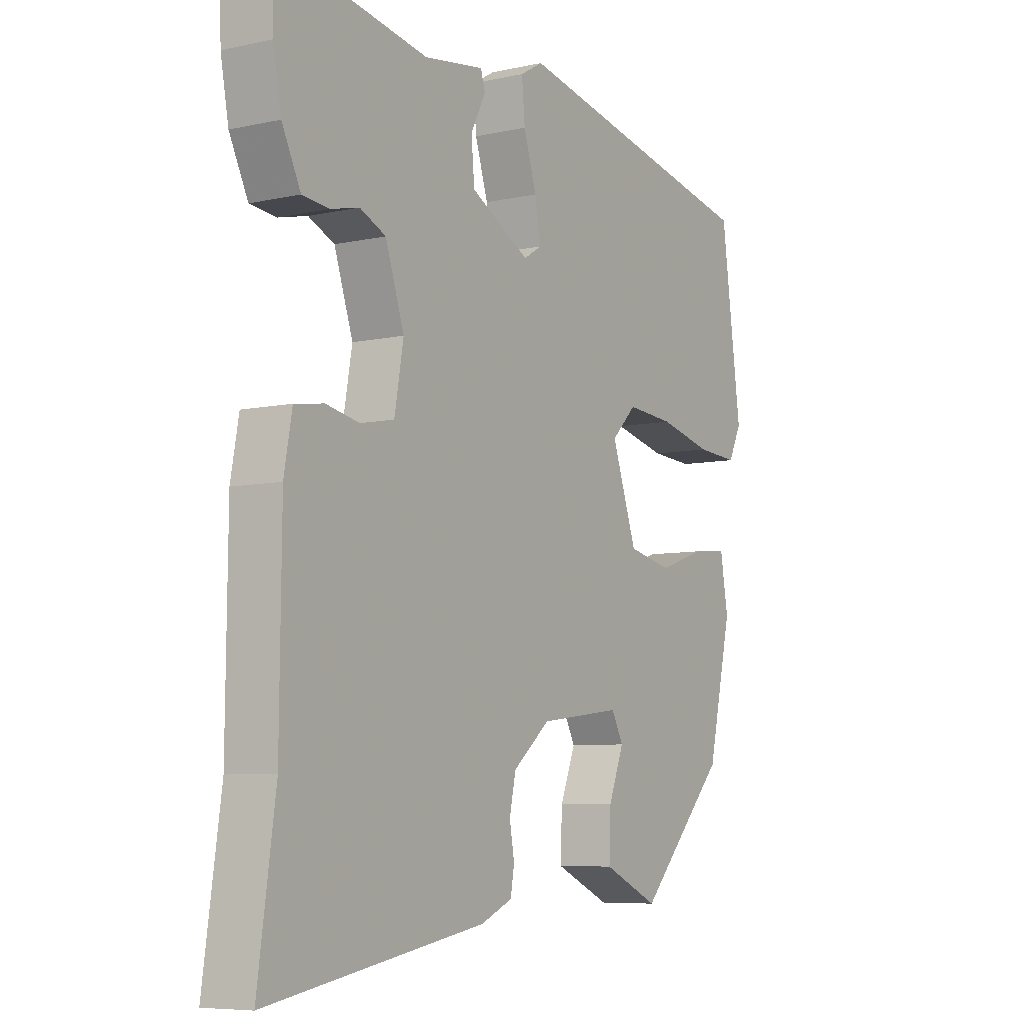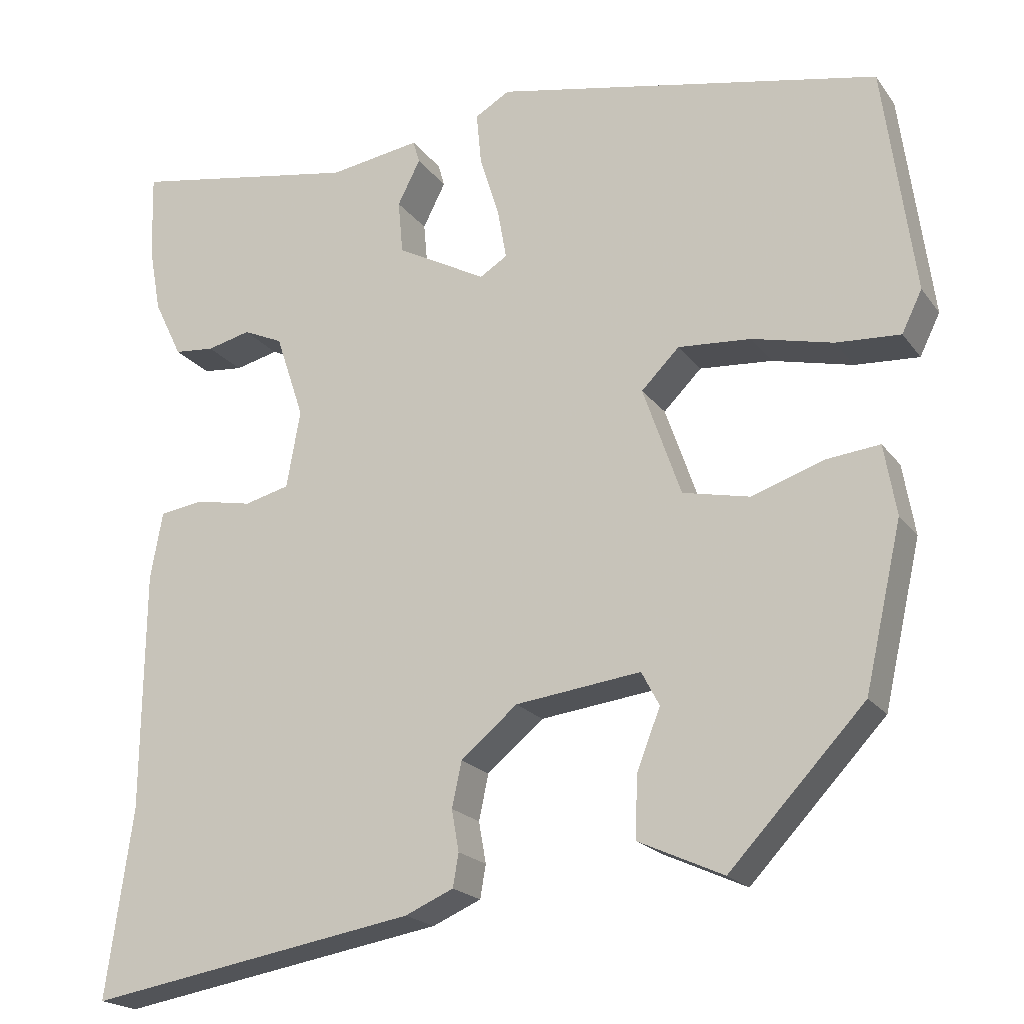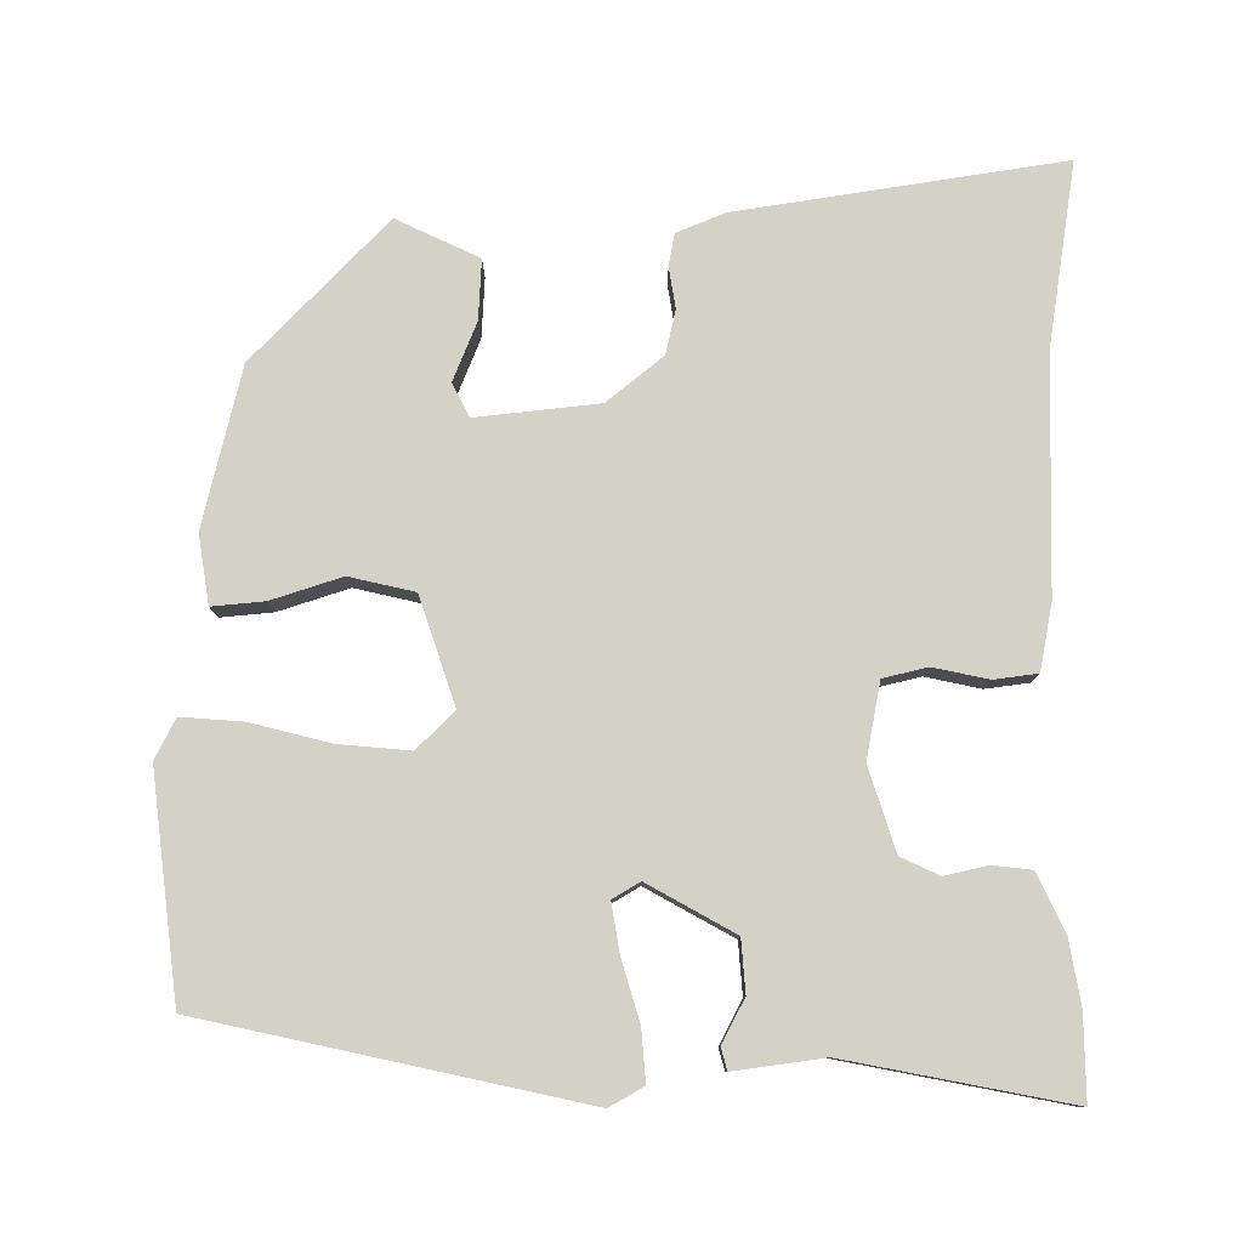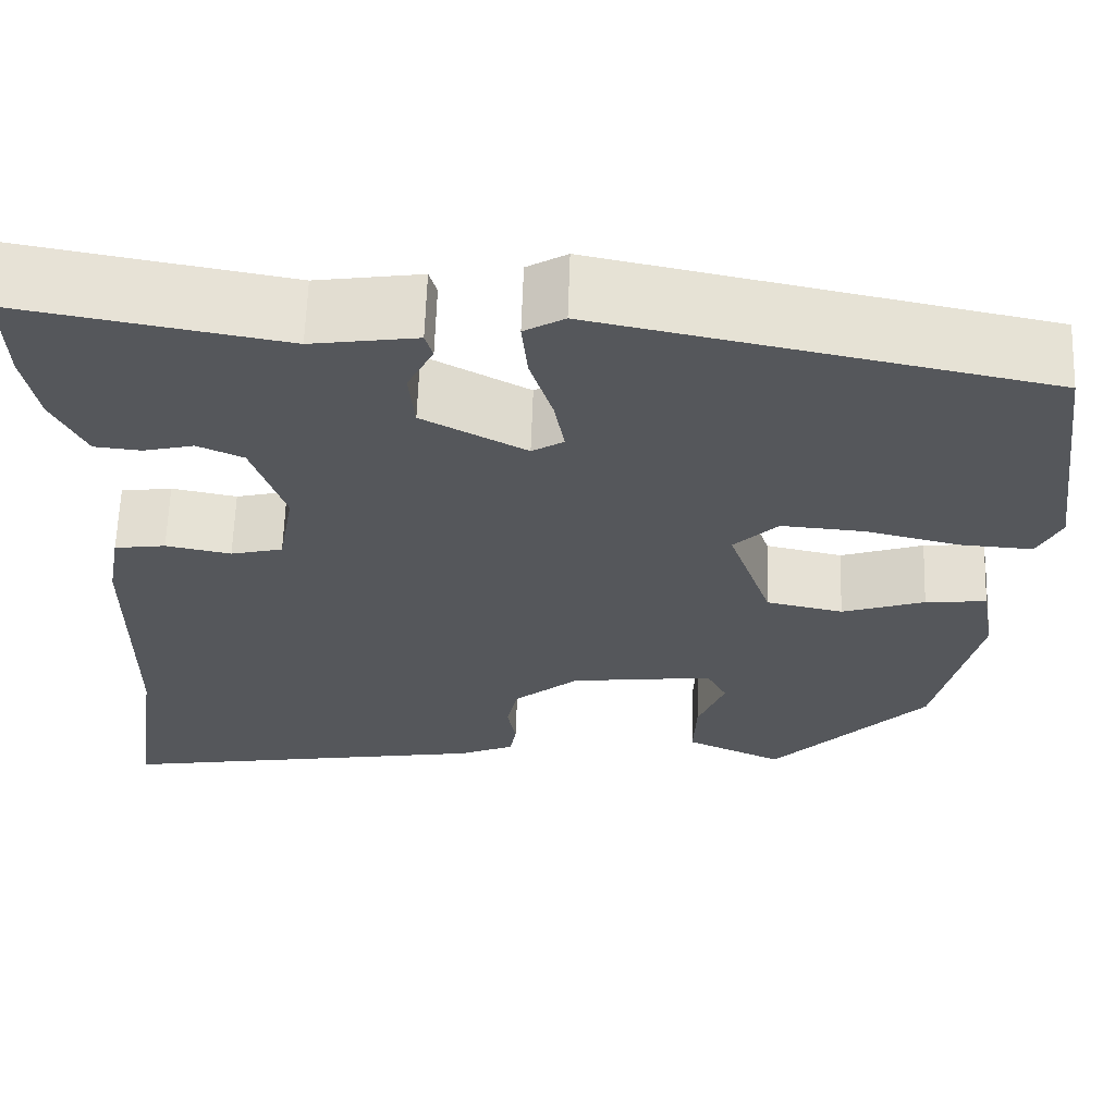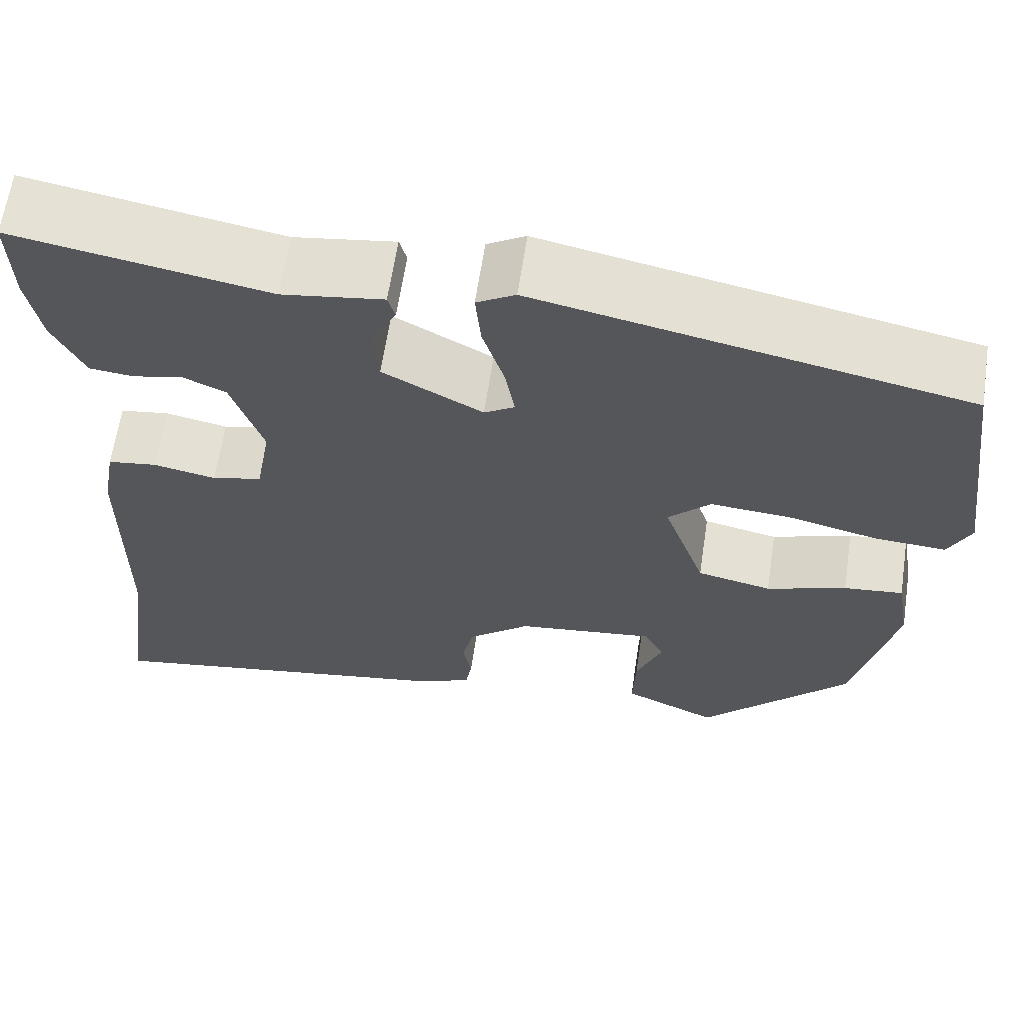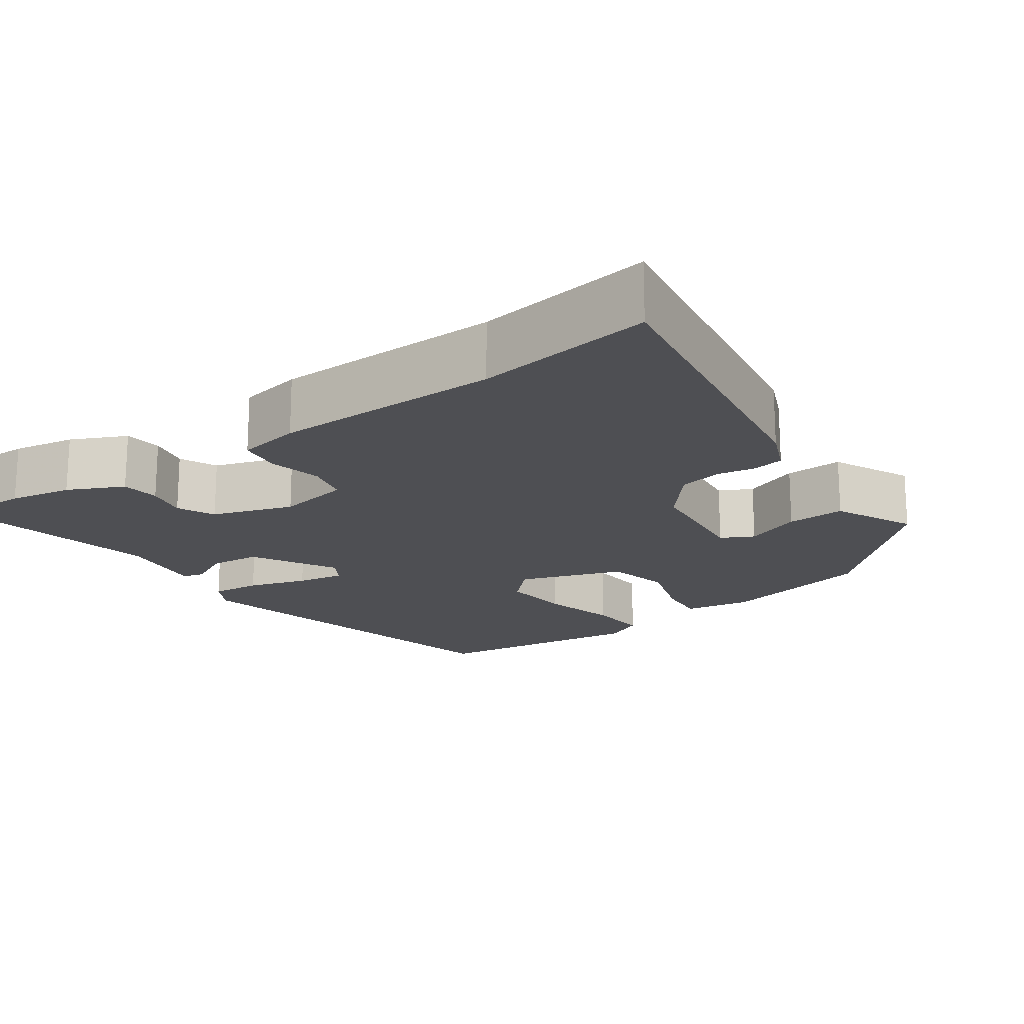
<metadata>
{"format":"obj","ext":"obj","renderer":"f3d","projection":"perspective","resolution":1024,"background":"white","views":[{"elev":-7.0,"azim":122.5,"up":"+Z"},{"elev":-20.1,"azim":-154.4,"up":"+Z"},{"elev":79.8,"azim":0.6,"up":"+Y"},{"elev":63.1,"azim":-178.1,"up":"+Z"},{"elev":63.3,"azim":-171.5,"up":"+Z"},{"elev":-18.2,"azim":125.7,"up":"+Y"}]}
</metadata>
<code>
v 0.476 0.07 -0.332
v 0.509 0.07 -0.564
v 0.1 0.07 -0.495
v 0.04 0.07 -0.469
v 0.033 0.07 -0.428
v 0.042 0.07 -0.377
v 0.03 0.07 -0.321
v -0.04 0.07 -0.263
v -0.195 0.07 -0.244
v -0.217 0.07 -0.286
v -0.188 0.07 -0.36
v -0.185 0.07 -0.436
v -0.29 0.07 -0.484
v -0.457 0.07 -0.307
v -0.503 0.07 -0.106
v -0.488 0.07 -0.019
v -0.422 0.07 -0.026
v -0.333 0.07 -0.056
v -0.25 0.07 -0.038
v -0.203 0.07 0.097
v -0.25 0.07 0.144
v -0.34 0.07 0.137
v -0.44 0.07 0.113
v -0.519 0.07 0.108
v -0.544 0.07 0.159
v -0.506 0.07 0.44
v -0.028 0.07 0.538
v 0.015 0.07 0.513
v 0.009 0.07 0.448
v -0.015 0.07 0.371
v -0.026 0.07 0.309
v 0.008 0.07 0.288
v 0.119 0.07 0.348
v 0.125 0.07 0.414
v 0.097 0.07 0.469
v 0.105 0.07 0.497
v 0.218 0.07 0.48
v 0.501 0.07 0.531
v 0.498 0.07 0.425
v 0.483 0.07 0.343
v 0.448 0.07 0.271
v 0.398 0.07 0.266
v 0.344 0.07 0.279
v 0.295 0.07 0.257
v 0.26 0.07 0.152
v 0.277 0.07 0.056
v 0.333 0.07 0.042
v 0.403 0.07 0.056
v 0.458 0.07 0.048
v 0.473 0.07 -0.035
v 0.476 0 -0.332
v 0.509 0 -0.564
v 0.1 0 -0.495
v 0.04 0 -0.469
v 0.033 0 -0.428
v 0.042 0 -0.377
v 0.03 0 -0.321
v -0.04 0 -0.263
v -0.195 0 -0.244
v -0.217 0 -0.286
v -0.188 0 -0.36
v -0.185 0 -0.436
v -0.29 0 -0.484
v -0.457 0 -0.307
v -0.503 0 -0.106
v -0.488 0 -0.019
v -0.422 0 -0.026
v -0.333 0 -0.056
v -0.25 0 -0.038
v -0.203 0 0.097
v -0.25 0 0.144
v -0.34 0 0.137
v -0.44 0 0.113
v -0.519 0 0.108
v -0.544 0 0.159
v -0.506 0 0.44
v -0.028 0 0.538
v 0.015 0 0.513
v 0.009 0 0.448
v -0.015 0 0.371
v -0.026 0 0.309
v 0.008 0 0.288
v 0.119 0 0.348
v 0.125 0 0.414
v 0.097 0 0.469
v 0.105 0 0.497
v 0.218 0 0.48
v 0.501 0 0.531
v 0.498 0 0.425
v 0.483 0 0.343
v 0.448 0 0.271
v 0.398 0 0.266
v 0.344 0 0.279
v 0.295 0 0.257
v 0.26 0 0.152
v 0.277 0 0.056
v 0.333 0 0.042
v 0.403 0 0.056
v 0.458 0 0.048
v 0.473 0 -0.035
f 47 48 49 50
f 46 47 50 1
f 40 41 42 43
f 40 43 44
f 37 38 39 40
f 37 40 44
f 34 35 36 37
f 33 34 37 44
f 32 33 44 45
f 27 28 29 30
f 27 30 31
f 26 27 31
f 25 26 31 32
f 22 23 24 25
f 21 22 25 32
f 15 16 17 18
f 15 18 19
f 14 15 19
f 13 14 19
f 10 11 12 13
f 10 13 19 20
f 3 4 5 6
f 3 6 7
f 46 1 2 3
f 46 3 7
f 45 46 7 8
f 20 21 32 45
f 20 45 8 9
f 9 10 20
f 100 99 98 97
f 51 100 97 96
f 93 92 91 90
f 94 93 90
f 90 89 88 87
f 94 90 87
f 87 86 85 84
f 94 87 84 83
f 95 94 83 82
f 80 79 78 77
f 81 80 77
f 81 77 76
f 82 81 76 75
f 75 74 73 72
f 82 75 72 71
f 68 67 66 65
f 69 68 65
f 69 65 64
f 69 64 63
f 63 62 61 60
f 70 69 63 60
f 56 55 54 53
f 57 56 53
f 53 52 51 96
f 57 53 96
f 58 57 96 95
f 95 82 71 70
f 59 58 95 70
f 70 60 59
f 1 51 52 2
f 2 52 53 3
f 3 53 54 4
f 4 54 55 5
f 5 55 56 6
f 6 56 57 7
f 7 57 58 8
f 8 58 59 9
f 9 59 60 10
f 10 60 61 11
f 11 61 62 12
f 12 62 63 13
f 13 63 64 14
f 14 64 65 15
f 15 65 66 16
f 16 66 67 17
f 17 67 68 18
f 18 68 69 19
f 19 69 70 20
f 20 70 71 21
f 21 71 72 22
f 22 72 73 23
f 23 73 74 24
f 24 74 75 25
f 25 75 76 26
f 26 76 77 27
f 27 77 78 28
f 28 78 79 29
f 29 79 80 30
f 30 80 81 31
f 31 81 82 32
f 32 82 83 33
f 33 83 84 34
f 34 84 85 35
f 35 85 86 36
f 36 86 87 37
f 37 87 88 38
f 38 88 89 39
f 39 89 90 40
f 40 90 91 41
f 41 91 92 42
f 42 92 93 43
f 43 93 94 44
f 44 94 95 45
f 45 95 96 46
f 46 96 97 47
f 47 97 98 48
f 48 98 99 49
f 49 99 100 50
f 50 100 51 1

</code>
